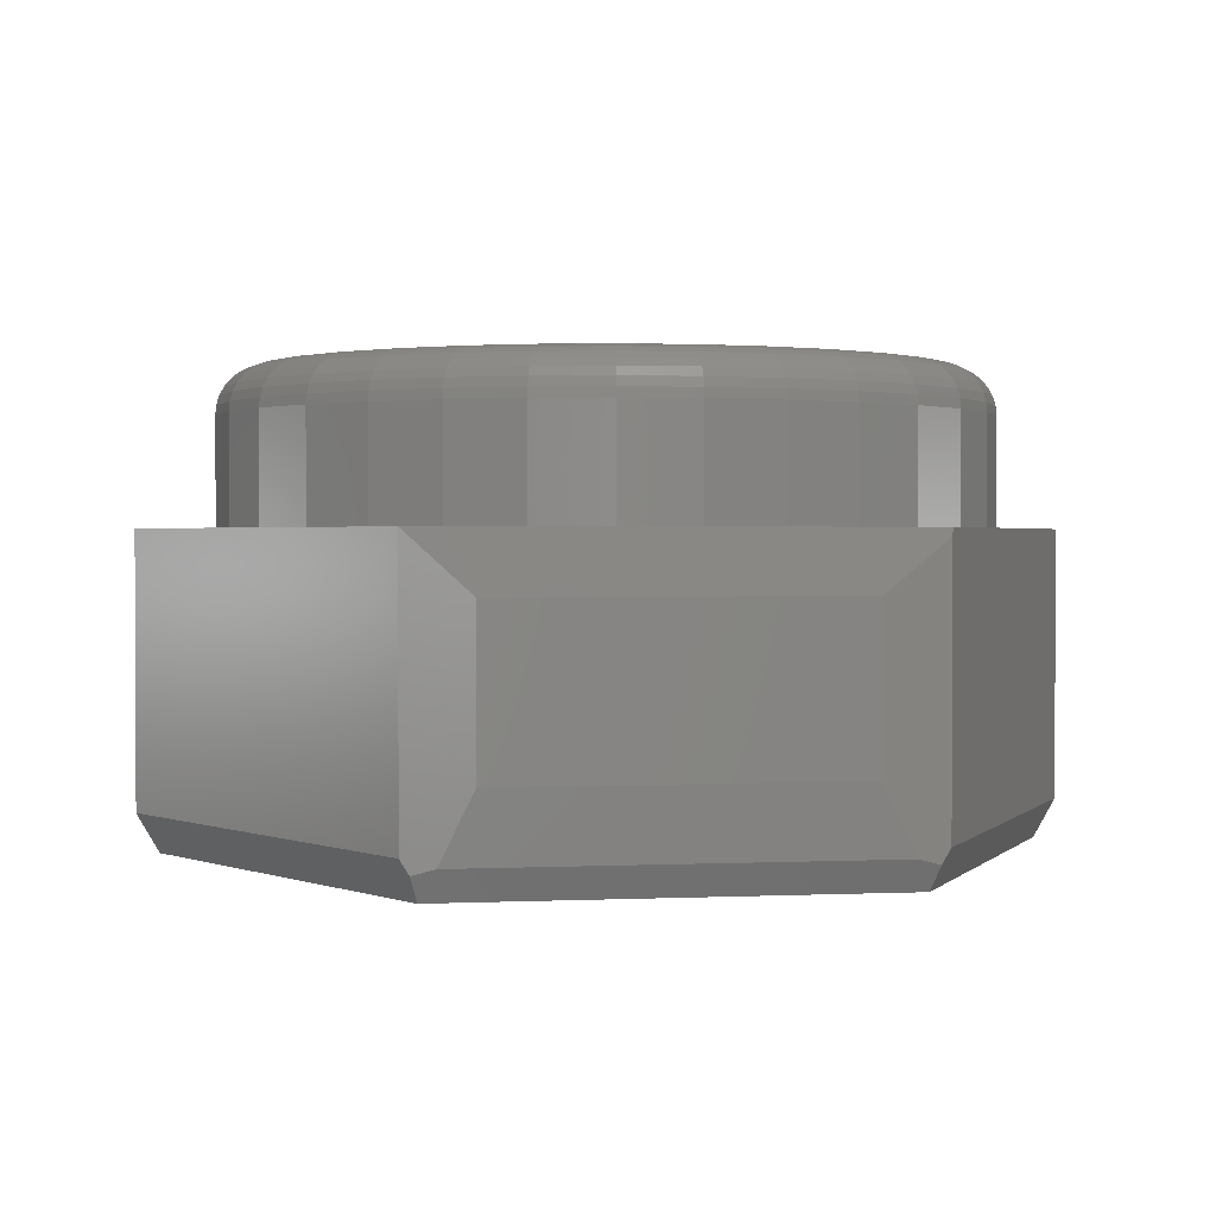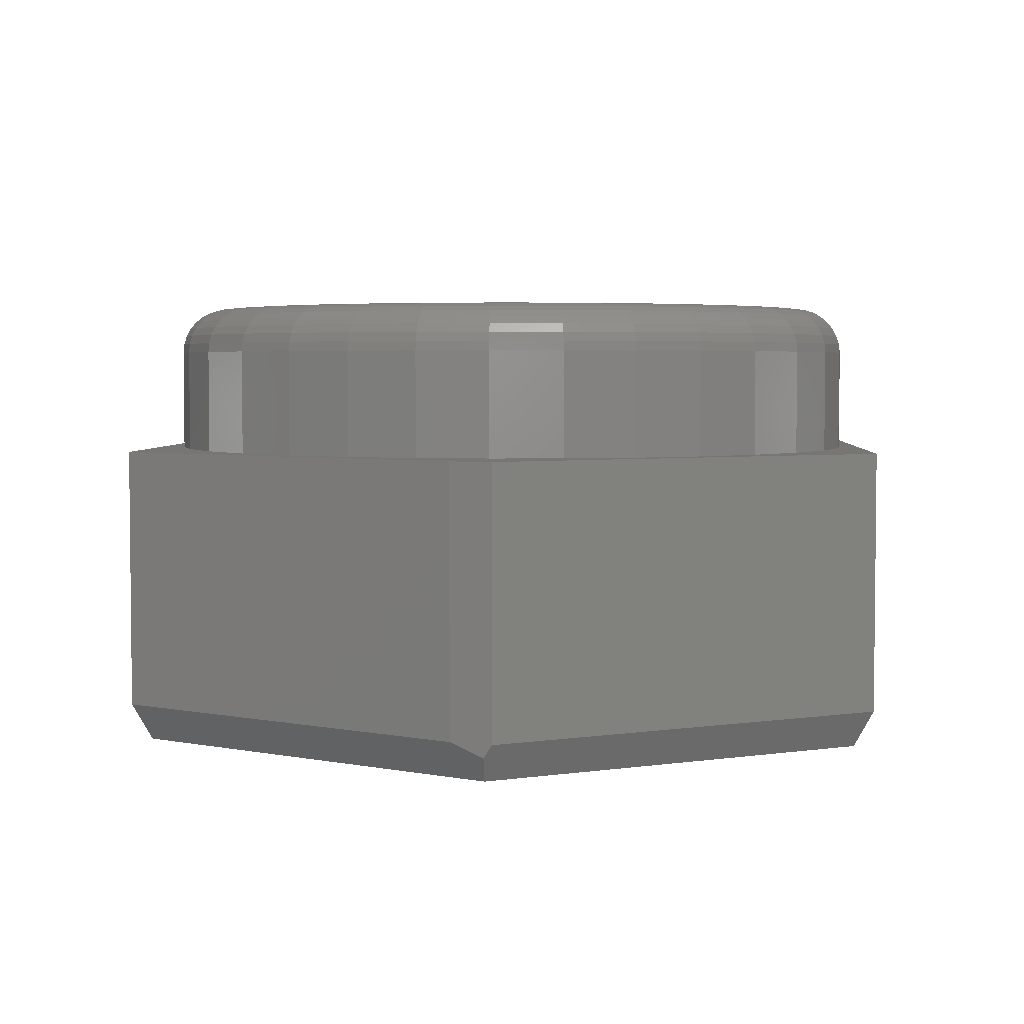
<metadata>
{"format":"stl","ext":"stl","renderer":"f3d","projection":"perspective","resolution":1024,"background":"white","views":[{"elev":1.5,"azim":111.1,"up":"+Z"},{"elev":3.8,"azim":-86.5,"up":"+Z"}]}
</metadata>
<code>
# stl→obj: 350 verts, 696 faces
v -0.09702 0.5196 0.75
v 0.1097 0.5196 0.75
v 0.006332 0.5298 0.75
v 0.2091 0.4894 0.75
v -0.1964 0.4894 0.75
v 0.3007 0.4405 0.75
v -0.288 0.4405 0.75
v 0.3809 0.3746 0.75
v -0.3683 0.3746 0.75
v 0.4468 0.2943 0.75
v -0.4342 0.2943 0.75
v 0.4958 0.2027 0.75
v -0.4831 0.2027 0.75
v 0.5259 0.1034 0.75
v -0.5133 0.1034 0.75
v 0.5361 3.488e-16 0.75
v -0.5234 -1.624e-16 0.75
v 0.5259 -0.1034 0.75
v -0.5133 -0.1034 0.75
v 0.4958 -0.2027 0.75
v -0.4831 -0.2027 0.75
v 0.4468 -0.2943 0.75
v -0.4342 -0.2943 0.75
v 0.3809 -0.3746 0.75
v -0.3683 -0.3746 0.75
v 0.3007 -0.4405 0.75
v -0.288 -0.4405 0.75
v 0.2091 -0.4894 0.75
v -0.1964 -0.4894 0.75
v 0.1097 -0.5196 0.75
v -0.09702 -0.5196 0.75
v 0.006332 -0.5298 0.75
v 0.6142 0 0.5
v 0.6142 -1.489e-16 0.6719
v 0.6025 -0.1186 0.5
v 0.6025 -0.1186 0.6719
v 0.568 -0.2326 0.5
v 0.568 -0.2326 0.6719
v 0.5118 -0.3377 0.5
v 0.5118 -0.3377 0.6719
v 0.4362 -0.4298 0.5
v 0.4362 -0.4298 0.6719
v 0.3441 -0.5054 0.5
v 0.3441 -0.5054 0.6719
v 0.239 -0.5616 0.5
v 0.239 -0.5616 0.6719
v 0.1249 -0.5962 0.5
v 0.1249 -0.5962 0.6719
v 0.006332 -0.6079 0.5
v 0.006332 -0.6079 0.6719
v -0.1123 -0.5962 0.5
v -0.1123 -0.5962 0.6719
v -0.2263 -0.5616 0.5
v -0.2263 -0.5616 0.6719
v -0.3314 -0.5054 0.5
v -0.3314 -0.5054 0.6719
v -0.4235 -0.4298 0.5
v -0.4235 -0.4298 0.6719
v -0.4991 -0.3377 0.5
v -0.4991 -0.3377 0.6719
v -0.5553 -0.2326 0.5
v -0.5553 -0.2326 0.6719
v -0.5899 -0.1186 0.5
v -0.5899 -0.1186 0.6719
v -0.6016 7.444e-17 0.5
v -0.6016 7.444e-17 0.6719
v -0.5899 0.1186 0.5
v -0.5899 0.1186 0.6719
v -0.5553 0.2326 0.5
v -0.5553 0.2326 0.6719
v -0.4991 0.3377 0.5
v -0.4991 0.3377 0.6719
v -0.4235 0.4298 0.5
v -0.4235 0.4298 0.6719
v -0.3314 0.5054 0.5
v -0.3314 0.5054 0.6719
v -0.2263 0.5616 0.5
v -0.2263 0.5616 0.6719
v -0.1123 0.5962 0.5
v -0.1123 0.5962 0.6719
v 0.006332 0.6079 0.5
v 0.006332 0.6079 0.6719
v 0.1249 0.5962 0.5
v 0.1249 0.5962 0.6719
v 0.239 0.5616 0.5
v 0.239 0.5616 0.6719
v 0.3441 0.5054 0.5
v 0.3441 0.5054 0.6719
v 0.4362 0.4298 0.5
v 0.4362 0.4298 0.6719
v 0.5118 0.3377 0.5
v 0.5118 0.3377 0.6719
v 0.568 0.2326 0.5
v 0.568 0.2326 0.6719
v 0.6025 0.1186 0.5
v 0.6025 0.1186 0.6719
v 0.5513 -1.11e-16 0.7485
v 0.5409 -0.1063 0.7485
v 0.566 -8.327e-17 0.7441
v 0.5552 -0.1092 0.7441
v 0.5795 -1.11e-16 0.7368
v 0.5685 -0.1118 0.7368
v 0.5913 -1.11e-16 0.7271
v 0.5801 -0.1141 0.7271
v 0.6011 -1.11e-16 0.7153
v 0.5896 -0.116 0.7153
v 0.6083 -5.551e-17 0.7018
v 0.5967 -0.1174 0.7018
v 0.6127 -5.551e-17 0.6871
v 0.6011 -0.1183 0.6871
v -0.5282 -0.1063 0.7485
v -0.5387 1.943e-16 0.7485
v -0.5426 -0.1092 0.7441
v -0.5533 1.943e-16 0.7441
v -0.5558 -0.1118 0.7368
v -0.5668 1.943e-16 0.7368
v -0.5674 -0.1141 0.7271
v -0.5787 1.11e-16 0.7271
v -0.577 -0.116 0.7153
v -0.5884 2.776e-16 0.7153
v -0.584 -0.1174 0.7018
v -0.5956 2.22e-16 0.7018
v -0.5884 -0.1183 0.6871
v -0.6001 2.776e-16 0.6871
v -0.4972 -0.2086 0.7485
v -0.5107 -0.2142 0.7441
v -0.5232 -0.2193 0.7368
v -0.5341 -0.2239 0.7271
v -0.5431 -0.2276 0.7153
v -0.5498 -0.2304 0.7018
v -0.5539 -0.2321 0.6871
v -0.4468 -0.3028 0.7485
v -0.459 -0.3109 0.7441
v -0.4702 -0.3184 0.7368
v -0.4801 -0.325 0.7271
v -0.4882 -0.3304 0.7153
v -0.4942 -0.3344 0.7018
v -0.4979 -0.3369 0.6871
v -0.379 -0.3854 0.7485
v -0.3894 -0.3957 0.7441
v -0.399 -0.4053 0.7368
v -0.4073 -0.4137 0.7271
v -0.4142 -0.4205 0.7153
v -0.4193 -0.4256 0.7018
v -0.4225 -0.4288 0.6871
v -0.2965 -0.4532 0.7485
v -0.3046 -0.4653 0.7441
v -0.3121 -0.4766 0.7368
v -0.3187 -0.4864 0.7271
v -0.3241 -0.4945 0.7153
v -0.3281 -0.5005 0.7018
v -0.3306 -0.5042 0.6871
v -0.2022 -0.5035 0.7485
v -0.2078 -0.5171 0.7441
v -0.213 -0.5295 0.7368
v -0.2175 -0.5405 0.7271
v -0.2213 -0.5495 0.7153
v -0.224 -0.5561 0.7018
v -0.2257 -0.5602 0.6871
v -0.09999 -0.5345 0.7485
v -0.1029 -0.5489 0.7441
v -0.1055 -0.5622 0.7368
v -0.1078 -0.5738 0.7271
v -0.1097 -0.5833 0.7153
v -0.1111 -0.5904 0.7018
v -0.112 -0.5947 0.6871
v 0.006332 -0.545 0.7485
v 0.006332 -0.5597 0.7441
v 0.006332 -0.5732 0.7368
v 0.006332 -0.585 0.7271
v 0.006332 -0.5947 0.7153
v 0.006332 -0.6019 0.7018
v 0.006332 -0.6064 0.6871
v 0.1127 -0.5345 0.7485
v 0.1155 -0.5489 0.7441
v 0.1182 -0.5622 0.7368
v 0.1205 -0.5738 0.7271
v 0.1224 -0.5833 0.7153
v 0.1238 -0.5904 0.7018
v 0.1246 -0.5947 0.6871
v 0.2149 -0.5035 0.7485
v 0.2205 -0.5171 0.7441
v 0.2257 -0.5295 0.7368
v 0.2302 -0.5405 0.7271
v 0.2339 -0.5495 0.7153
v 0.2367 -0.5561 0.7018
v 0.2384 -0.5602 0.6871
v 0.3091 -0.4532 0.7485
v 0.3173 -0.4653 0.7441
v 0.3248 -0.4766 0.7368
v 0.3313 -0.4864 0.7271
v 0.3367 -0.4945 0.7153
v 0.3408 -0.5005 0.7018
v 0.3432 -0.5042 0.6871
v 0.3917 -0.3854 0.7485
v 0.4021 -0.3957 0.7441
v 0.4116 -0.4053 0.7368
v 0.42 -0.4137 0.7271
v 0.4269 -0.4205 0.7153
v 0.432 -0.4256 0.7018
v 0.4351 -0.4288 0.6871
v 0.4595 -0.3028 0.7485
v 0.4717 -0.3109 0.7441
v 0.4829 -0.3184 0.7368
v 0.4928 -0.325 0.7271
v 0.5008 -0.3304 0.7153
v 0.5068 -0.3344 0.7018
v 0.5105 -0.3369 0.6871
v 0.5099 -0.2086 0.7485
v 0.5234 -0.2142 0.7441
v 0.5359 -0.2193 0.7368
v 0.5468 -0.2239 0.7271
v 0.5558 -0.2276 0.7153
v 0.5625 -0.2304 0.7018
v 0.5666 -0.2321 0.6871
v -0.5282 0.1063 0.7485
v -0.5426 0.1092 0.7441
v -0.5558 0.1118 0.7368
v -0.5674 0.1141 0.7271
v -0.577 0.116 0.7153
v -0.584 0.1174 0.7018
v -0.5884 0.1183 0.6871
v 0.5409 0.1063 0.7485
v 0.5552 0.1092 0.7441
v 0.5685 0.1118 0.7368
v 0.5801 0.1141 0.7271
v 0.5896 0.116 0.7153
v 0.5967 0.1174 0.7018
v 0.6011 0.1183 0.6871
v 0.5099 0.2086 0.7485
v 0.5234 0.2142 0.7441
v 0.5359 0.2193 0.7368
v 0.5468 0.2239 0.7271
v 0.5558 0.2276 0.7153
v 0.5625 0.2304 0.7018
v 0.5666 0.2321 0.6871
v 0.4595 0.3028 0.7485
v 0.4717 0.3109 0.7441
v 0.4829 0.3184 0.7368
v 0.4928 0.325 0.7271
v 0.5008 0.3304 0.7153
v 0.5068 0.3344 0.7018
v 0.5105 0.3369 0.6871
v 0.3917 0.3854 0.7485
v 0.4021 0.3957 0.7441
v 0.4116 0.4053 0.7368
v 0.42 0.4137 0.7271
v 0.4269 0.4205 0.7153
v 0.432 0.4256 0.7018
v 0.4351 0.4288 0.6871
v 0.3091 0.4532 0.7485
v 0.3173 0.4653 0.7441
v 0.3248 0.4766 0.7368
v 0.3313 0.4864 0.7271
v 0.3367 0.4945 0.7153
v 0.3408 0.5005 0.7018
v 0.3432 0.5042 0.6871
v 0.2149 0.5035 0.7485
v 0.2205 0.5171 0.7441
v 0.2257 0.5295 0.7368
v 0.2302 0.5405 0.7271
v 0.2339 0.5495 0.7153
v 0.2367 0.5561 0.7018
v 0.2384 0.5602 0.6871
v 0.1127 0.5345 0.7485
v 0.1155 0.5489 0.7441
v 0.1182 0.5622 0.7368
v 0.1205 0.5738 0.7271
v 0.1224 0.5833 0.7153
v 0.1238 0.5904 0.7018
v 0.1246 0.5947 0.6871
v 0.006332 0.545 0.7485
v 0.006332 0.5597 0.7441
v 0.006332 0.5732 0.7368
v 0.006332 0.585 0.7271
v 0.006332 0.5947 0.7153
v 0.006332 0.6019 0.7018
v 0.006332 0.6064 0.6871
v -0.09999 0.5345 0.7485
v -0.1029 0.5489 0.7441
v -0.1055 0.5622 0.7368
v -0.1078 0.5738 0.7271
v -0.1097 0.5833 0.7153
v -0.1111 0.5904 0.7018
v -0.112 0.5947 0.6871
v -0.2022 0.5035 0.7485
v -0.2078 0.5171 0.7441
v -0.213 0.5295 0.7368
v -0.2175 0.5405 0.7271
v -0.2213 0.5495 0.7153
v -0.224 0.5561 0.7018
v -0.2257 0.5602 0.6871
v -0.2965 0.4532 0.7485
v -0.3046 0.4653 0.7441
v -0.3121 0.4766 0.7368
v -0.3187 0.4864 0.7271
v -0.3241 0.4945 0.7153
v -0.3281 0.5005 0.7018
v -0.3306 0.5042 0.6871
v -0.379 0.3854 0.7485
v -0.3894 0.3957 0.7441
v -0.399 0.4053 0.7368
v -0.4073 0.4137 0.7271
v -0.4142 0.4205 0.7153
v -0.4193 0.4256 0.7018
v -0.4225 0.4288 0.6871
v -0.4468 0.3028 0.7485
v -0.459 0.3109 0.7441
v -0.4702 0.3184 0.7368
v -0.4801 0.325 0.7271
v -0.4882 0.3304 0.7153
v -0.4942 0.3344 0.7018
v -0.4979 0.3369 0.6871
v -0.4972 0.2086 0.7485
v -0.5107 0.2142 0.7441
v -0.5232 0.2193 0.7368
v -0.5341 0.2239 0.7271
v -0.5431 0.2276 0.7153
v -0.5498 0.2304 0.7018
v -0.5539 0.2321 0.6871
v -0.7106 0.05394 0.5
v -0.7343 -0.01348 0.5
v -0.3692 0.6373 0.5
v 0.3432 0.6373 0.5
v -0.3692 -0.6373 0.5
v 0.3613 -0.6373 0.5
v 0.7265 -0.01348 0.5
v -0.3512 -0.606 0
v -0.3692 -0.6373 0.0625
v -0.706 1.388e-16 0
v -0.7343 -0.01348 0.0625
v -0.7296 -1.041e-16 0.0407
v -0.3692 0.6373 0.0625
v -0.3512 0.606 0
v -0.7106 0.05394 0.0625
v 0.7073 0.0325 0.04852
v 0.687 0.08091 0.1562
v 0.7208 -1.388e-16 0.03914
v 0.7265 -0.01348 0.0625
v 0.687 0.08091 0.4062
v 0.4087 0.5563 0.4062
v 0.4087 0.5563 0.1562
v 0.3457 0.6373 0.4872
v 0.3457 0.6373 0.0625
v 0.3761 0.5983 0.04852
v 0.3547 0.6257 0.03938
v 0.3434 0.606 0
v 0.6982 -8.327e-17 0
v 0.3613 -0.6373 0.0625
v 0.3434 -0.606 0
f 1 2 3
f 2 1 4
f 4 1 5
f 4 5 6
f 6 5 7
f 6 7 8
f 8 7 9
f 8 9 10
f 10 9 11
f 10 11 12
f 12 11 13
f 12 13 14
f 14 13 15
f 14 15 16
f 16 15 17
f 16 17 18
f 18 17 19
f 18 19 20
f 20 19 21
f 20 21 22
f 22 21 23
f 22 23 24
f 24 23 25
f 24 25 26
f 26 25 27
f 26 27 28
f 28 27 29
f 28 29 30
f 30 29 31
f 30 31 32
f 33 34 35
f 35 34 36
f 35 36 37
f 37 36 38
f 37 38 39
f 39 38 40
f 39 40 41
f 41 40 42
f 41 42 43
f 43 42 44
f 43 44 45
f 45 44 46
f 45 46 47
f 47 46 48
f 47 48 49
f 49 48 50
f 49 50 51
f 51 50 52
f 51 52 53
f 53 52 54
f 53 54 55
f 55 54 56
f 55 56 57
f 57 56 58
f 57 58 59
f 59 58 60
f 59 60 61
f 61 60 62
f 61 62 63
f 63 62 64
f 63 64 65
f 65 64 66
f 65 66 67
f 67 66 68
f 67 68 69
f 69 68 70
f 69 70 71
f 71 70 72
f 71 72 73
f 73 72 74
f 73 74 75
f 75 74 76
f 75 76 77
f 77 76 78
f 77 78 79
f 79 78 80
f 79 80 81
f 81 80 82
f 81 82 83
f 83 82 84
f 83 84 85
f 85 84 86
f 85 86 87
f 87 86 88
f 87 88 89
f 89 88 90
f 89 90 91
f 91 90 92
f 91 92 93
f 93 92 94
f 93 94 95
f 95 94 96
f 95 96 33
f 33 96 34
f 16 18 97
f 97 18 98
f 97 98 99
f 99 98 100
f 99 100 101
f 101 100 102
f 101 102 103
f 103 102 104
f 103 104 105
f 105 104 106
f 105 106 107
f 107 106 108
f 107 108 109
f 109 108 110
f 109 110 34
f 34 110 36
f 19 17 111
f 111 17 112
f 111 112 113
f 113 112 114
f 113 114 115
f 115 114 116
f 115 116 117
f 117 116 118
f 117 118 119
f 119 118 120
f 119 120 121
f 121 120 122
f 121 122 123
f 123 122 124
f 123 124 64
f 64 124 66
f 21 19 125
f 125 19 111
f 125 111 126
f 126 111 113
f 126 113 127
f 127 113 115
f 127 115 128
f 128 115 117
f 128 117 129
f 129 117 119
f 129 119 130
f 130 119 121
f 130 121 131
f 131 121 123
f 131 123 62
f 62 123 64
f 23 21 132
f 132 21 125
f 132 125 133
f 133 125 126
f 133 126 134
f 134 126 127
f 134 127 135
f 135 127 128
f 135 128 136
f 136 128 129
f 136 129 137
f 137 129 130
f 137 130 138
f 138 130 131
f 138 131 60
f 60 131 62
f 25 23 139
f 139 23 132
f 139 132 140
f 140 132 133
f 140 133 141
f 141 133 134
f 141 134 142
f 142 134 135
f 142 135 143
f 143 135 136
f 143 136 144
f 144 136 137
f 144 137 145
f 145 137 138
f 145 138 58
f 58 138 60
f 27 25 146
f 146 25 139
f 146 139 147
f 147 139 140
f 147 140 148
f 148 140 141
f 148 141 149
f 149 141 142
f 149 142 150
f 150 142 143
f 150 143 151
f 151 143 144
f 151 144 152
f 152 144 145
f 152 145 56
f 56 145 58
f 29 27 153
f 153 27 146
f 153 146 154
f 154 146 147
f 154 147 155
f 155 147 148
f 155 148 156
f 156 148 149
f 156 149 157
f 157 149 150
f 157 150 158
f 158 150 151
f 158 151 159
f 159 151 152
f 159 152 54
f 54 152 56
f 31 29 160
f 160 29 153
f 160 153 161
f 161 153 154
f 161 154 162
f 162 154 155
f 162 155 163
f 163 155 156
f 163 156 164
f 164 156 157
f 164 157 165
f 165 157 158
f 165 158 166
f 166 158 159
f 166 159 52
f 52 159 54
f 32 31 167
f 167 31 160
f 167 160 168
f 168 160 161
f 168 161 169
f 169 161 162
f 169 162 170
f 170 162 163
f 170 163 171
f 171 163 164
f 171 164 172
f 172 164 165
f 172 165 173
f 173 165 166
f 173 166 50
f 50 166 52
f 30 32 174
f 174 32 167
f 174 167 175
f 175 167 168
f 175 168 176
f 176 168 169
f 176 169 177
f 177 169 170
f 177 170 178
f 178 170 171
f 178 171 179
f 179 171 172
f 179 172 180
f 180 172 173
f 180 173 48
f 48 173 50
f 28 30 181
f 181 30 174
f 181 174 182
f 182 174 175
f 182 175 183
f 183 175 176
f 183 176 184
f 184 176 177
f 184 177 185
f 185 177 178
f 185 178 186
f 186 178 179
f 186 179 187
f 187 179 180
f 187 180 46
f 46 180 48
f 26 28 188
f 188 28 181
f 188 181 189
f 189 181 182
f 189 182 190
f 190 182 183
f 190 183 191
f 191 183 184
f 191 184 192
f 192 184 185
f 192 185 193
f 193 185 186
f 193 186 194
f 194 186 187
f 194 187 44
f 44 187 46
f 24 26 195
f 195 26 188
f 195 188 196
f 196 188 189
f 196 189 197
f 197 189 190
f 197 190 198
f 198 190 191
f 198 191 199
f 199 191 192
f 199 192 200
f 200 192 193
f 200 193 201
f 201 193 194
f 201 194 42
f 42 194 44
f 22 24 202
f 202 24 195
f 202 195 203
f 203 195 196
f 203 196 204
f 204 196 197
f 204 197 205
f 205 197 198
f 205 198 206
f 206 198 199
f 206 199 207
f 207 199 200
f 207 200 208
f 208 200 201
f 208 201 40
f 40 201 42
f 20 22 209
f 209 22 202
f 209 202 210
f 210 202 203
f 210 203 211
f 211 203 204
f 211 204 212
f 212 204 205
f 212 205 213
f 213 205 206
f 213 206 214
f 214 206 207
f 214 207 215
f 215 207 208
f 215 208 38
f 38 208 40
f 18 20 98
f 98 20 209
f 98 209 100
f 100 209 210
f 100 210 102
f 102 210 211
f 102 211 104
f 104 211 212
f 104 212 106
f 106 212 213
f 106 213 108
f 108 213 214
f 108 214 110
f 110 214 215
f 110 215 36
f 36 215 38
f 17 15 112
f 112 15 216
f 112 216 114
f 114 216 217
f 114 217 116
f 116 217 218
f 116 218 118
f 118 218 219
f 118 219 120
f 120 219 220
f 120 220 122
f 122 220 221
f 122 221 124
f 124 221 222
f 124 222 66
f 66 222 68
f 14 16 223
f 223 16 97
f 223 97 224
f 224 97 99
f 224 99 225
f 225 99 101
f 225 101 226
f 226 101 103
f 226 103 227
f 227 103 105
f 227 105 228
f 228 105 107
f 228 107 229
f 229 107 109
f 229 109 96
f 96 109 34
f 12 14 230
f 230 14 223
f 230 223 231
f 231 223 224
f 231 224 232
f 232 224 225
f 232 225 233
f 233 225 226
f 233 226 234
f 234 226 227
f 234 227 235
f 235 227 228
f 235 228 236
f 236 228 229
f 236 229 94
f 94 229 96
f 10 12 237
f 237 12 230
f 237 230 238
f 238 230 231
f 238 231 239
f 239 231 232
f 239 232 240
f 240 232 233
f 240 233 241
f 241 233 234
f 241 234 242
f 242 234 235
f 242 235 243
f 243 235 236
f 243 236 92
f 92 236 94
f 8 10 244
f 244 10 237
f 244 237 245
f 245 237 238
f 245 238 246
f 246 238 239
f 246 239 247
f 247 239 240
f 247 240 248
f 248 240 241
f 248 241 249
f 249 241 242
f 249 242 250
f 250 242 243
f 250 243 90
f 90 243 92
f 6 8 251
f 251 8 244
f 251 244 252
f 252 244 245
f 252 245 253
f 253 245 246
f 253 246 254
f 254 246 247
f 254 247 255
f 255 247 248
f 255 248 256
f 256 248 249
f 256 249 257
f 257 249 250
f 257 250 88
f 88 250 90
f 4 6 258
f 258 6 251
f 258 251 259
f 259 251 252
f 259 252 260
f 260 252 253
f 260 253 261
f 261 253 254
f 261 254 262
f 262 254 255
f 262 255 263
f 263 255 256
f 263 256 264
f 264 256 257
f 264 257 86
f 86 257 88
f 2 4 265
f 265 4 258
f 265 258 266
f 266 258 259
f 266 259 267
f 267 259 260
f 267 260 268
f 268 260 261
f 268 261 269
f 269 261 262
f 269 262 270
f 270 262 263
f 270 263 271
f 271 263 264
f 271 264 84
f 84 264 86
f 3 2 272
f 272 2 265
f 272 265 273
f 273 265 266
f 273 266 274
f 274 266 267
f 274 267 275
f 275 267 268
f 275 268 276
f 276 268 269
f 276 269 277
f 277 269 270
f 277 270 278
f 278 270 271
f 278 271 82
f 82 271 84
f 1 3 279
f 279 3 272
f 279 272 280
f 280 272 273
f 280 273 281
f 281 273 274
f 281 274 282
f 282 274 275
f 282 275 283
f 283 275 276
f 283 276 284
f 284 276 277
f 284 277 285
f 285 277 278
f 285 278 80
f 80 278 82
f 5 1 286
f 286 1 279
f 286 279 287
f 287 279 280
f 287 280 288
f 288 280 281
f 288 281 289
f 289 281 282
f 289 282 290
f 290 282 283
f 290 283 291
f 291 283 284
f 291 284 292
f 292 284 285
f 292 285 78
f 78 285 80
f 7 5 293
f 293 5 286
f 293 286 294
f 294 286 287
f 294 287 295
f 295 287 288
f 295 288 296
f 296 288 289
f 296 289 297
f 297 289 290
f 297 290 298
f 298 290 291
f 298 291 299
f 299 291 292
f 299 292 76
f 76 292 78
f 9 7 300
f 300 7 293
f 300 293 301
f 301 293 294
f 301 294 302
f 302 294 295
f 302 295 303
f 303 295 296
f 303 296 304
f 304 296 297
f 304 297 305
f 305 297 298
f 305 298 306
f 306 298 299
f 306 299 74
f 74 299 76
f 11 9 307
f 307 9 300
f 307 300 308
f 308 300 301
f 308 301 309
f 309 301 302
f 309 302 310
f 310 302 303
f 310 303 311
f 311 303 304
f 311 304 312
f 312 304 305
f 312 305 313
f 313 305 306
f 313 306 72
f 72 306 74
f 13 11 314
f 314 11 307
f 314 307 315
f 315 307 308
f 315 308 316
f 316 308 309
f 316 309 317
f 317 309 310
f 317 310 318
f 318 310 311
f 318 311 319
f 319 311 312
f 319 312 320
f 320 312 313
f 320 313 70
f 70 313 72
f 15 13 216
f 216 13 314
f 216 314 217
f 217 314 315
f 217 315 218
f 218 315 316
f 218 316 219
f 219 316 317
f 219 317 220
f 220 317 318
f 220 318 221
f 221 318 319
f 221 319 222
f 222 319 320
f 222 320 68
f 68 320 70
f 321 322 65
f 321 65 67
f 321 67 69
f 321 69 71
f 323 321 71
f 323 71 73
f 323 73 75
f 323 75 77
f 323 77 79
f 323 79 81
f 323 81 324
f 325 326 49
f 325 49 51
f 325 51 53
f 325 53 55
f 325 55 57
f 325 57 59
f 322 325 59
f 322 59 61
f 322 61 63
f 322 63 65
f 327 91 93
f 327 93 95
f 327 95 33
f 327 33 35
f 327 35 37
f 327 37 39
f 327 39 326
f 324 81 83
f 324 83 85
f 324 85 87
f 324 87 89
f 324 89 91
f 324 91 327
f 326 39 41
f 326 41 43
f 326 43 45
f 326 45 47
f 326 47 49
f 328 329 330
f 330 329 331
f 330 331 332
f 333 334 335
f 335 334 330
f 335 330 332
f 323 333 321
f 321 333 335
f 322 331 325
f 325 331 329
f 332 331 335
f 335 331 322
f 335 322 321
f 336 337 338
f 338 337 339
f 337 340 339
f 339 340 327
f 341 342 343
f 343 342 344
f 342 345 344
f 344 345 346
f 345 347 346
f 347 345 348
f 348 345 336
f 348 336 338
f 340 337 341
f 341 337 342
f 336 345 337
f 337 345 342
f 334 333 347
f 347 333 344
f 347 344 346
f 349 350 339
f 339 350 348
f 339 348 338
f 333 323 344
f 344 323 324
f 344 324 343
f 326 349 327
f 327 349 339
f 341 343 340
f 340 343 324
f 340 324 327
f 347 348 334
f 334 348 330
f 348 350 330
f 330 350 328
f 325 329 326
f 326 329 349
f 329 328 349
f 349 328 350

</code>
